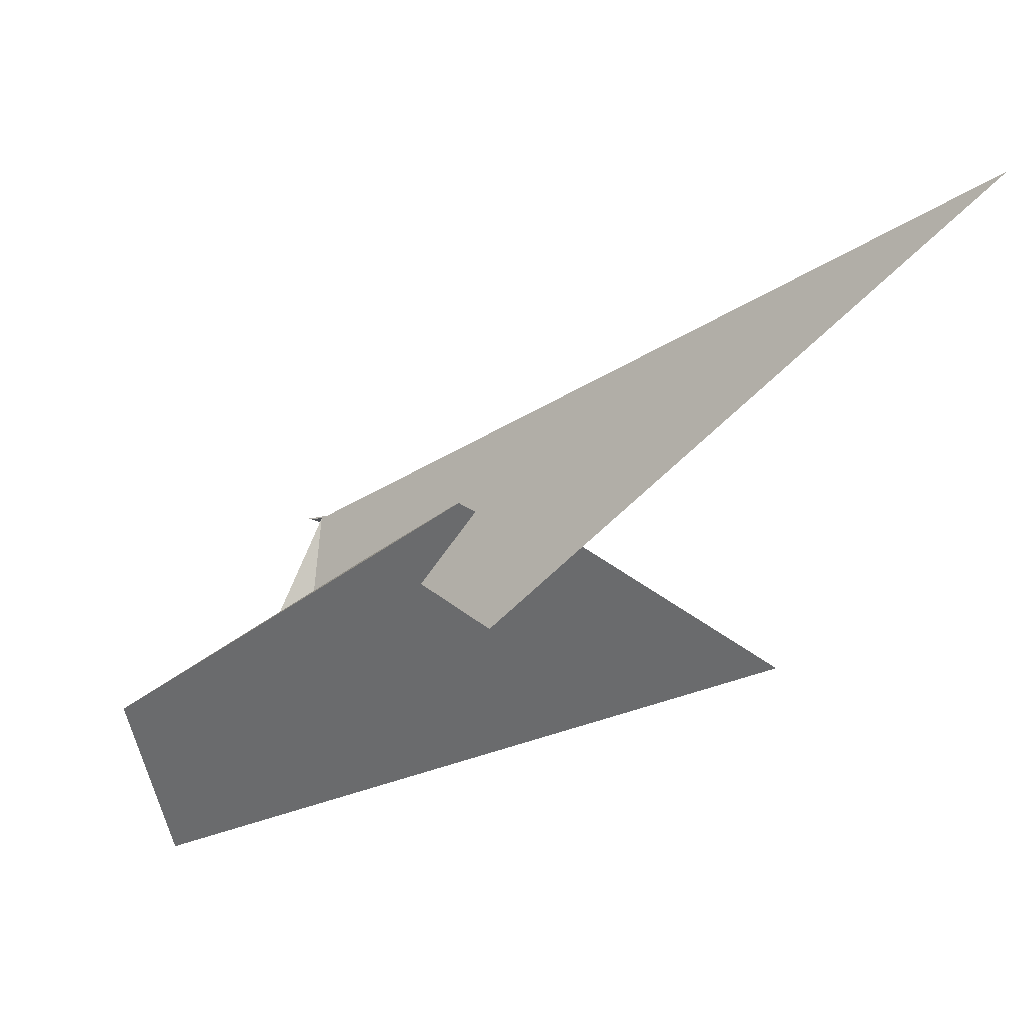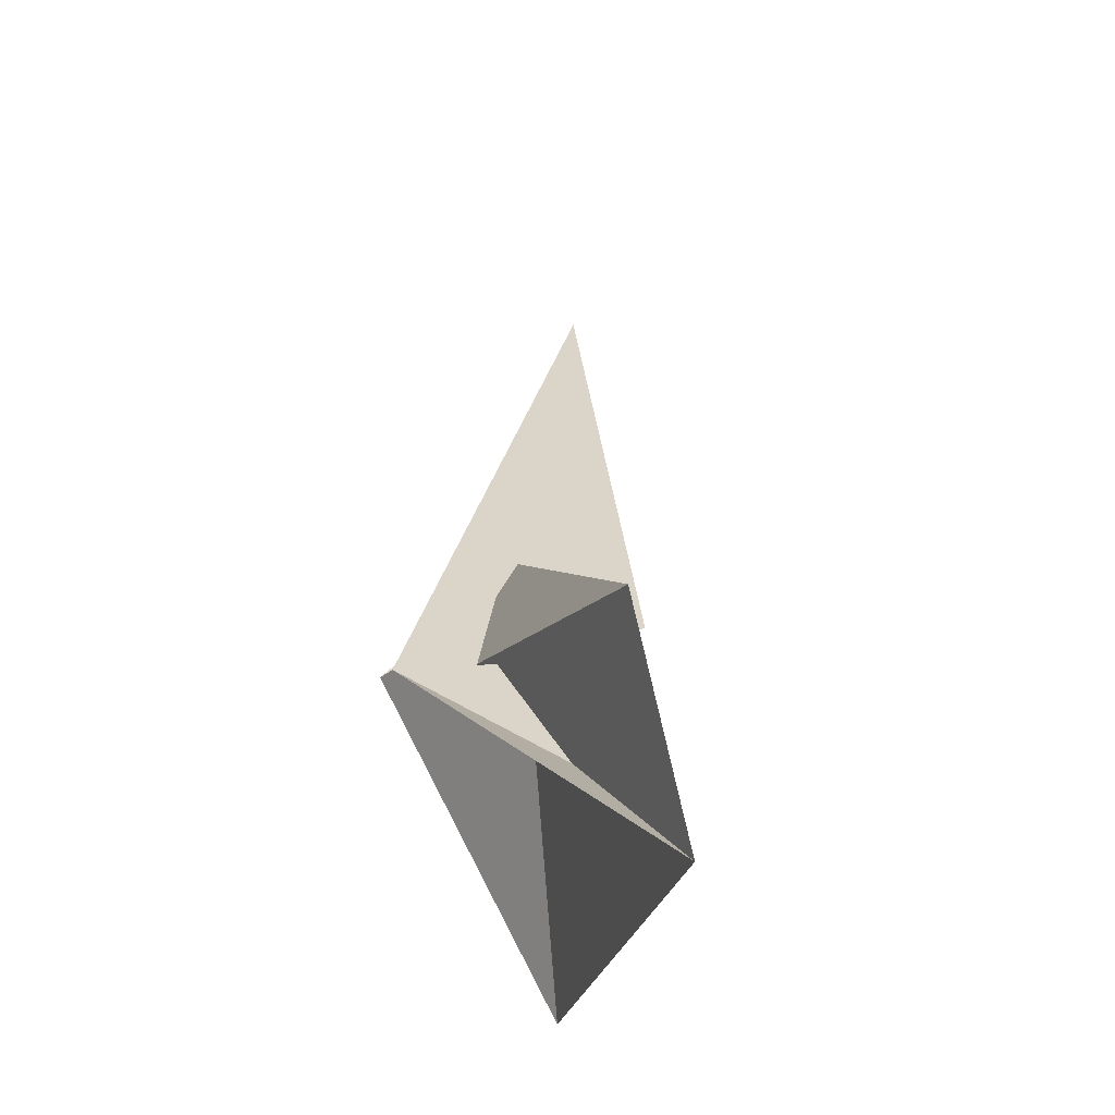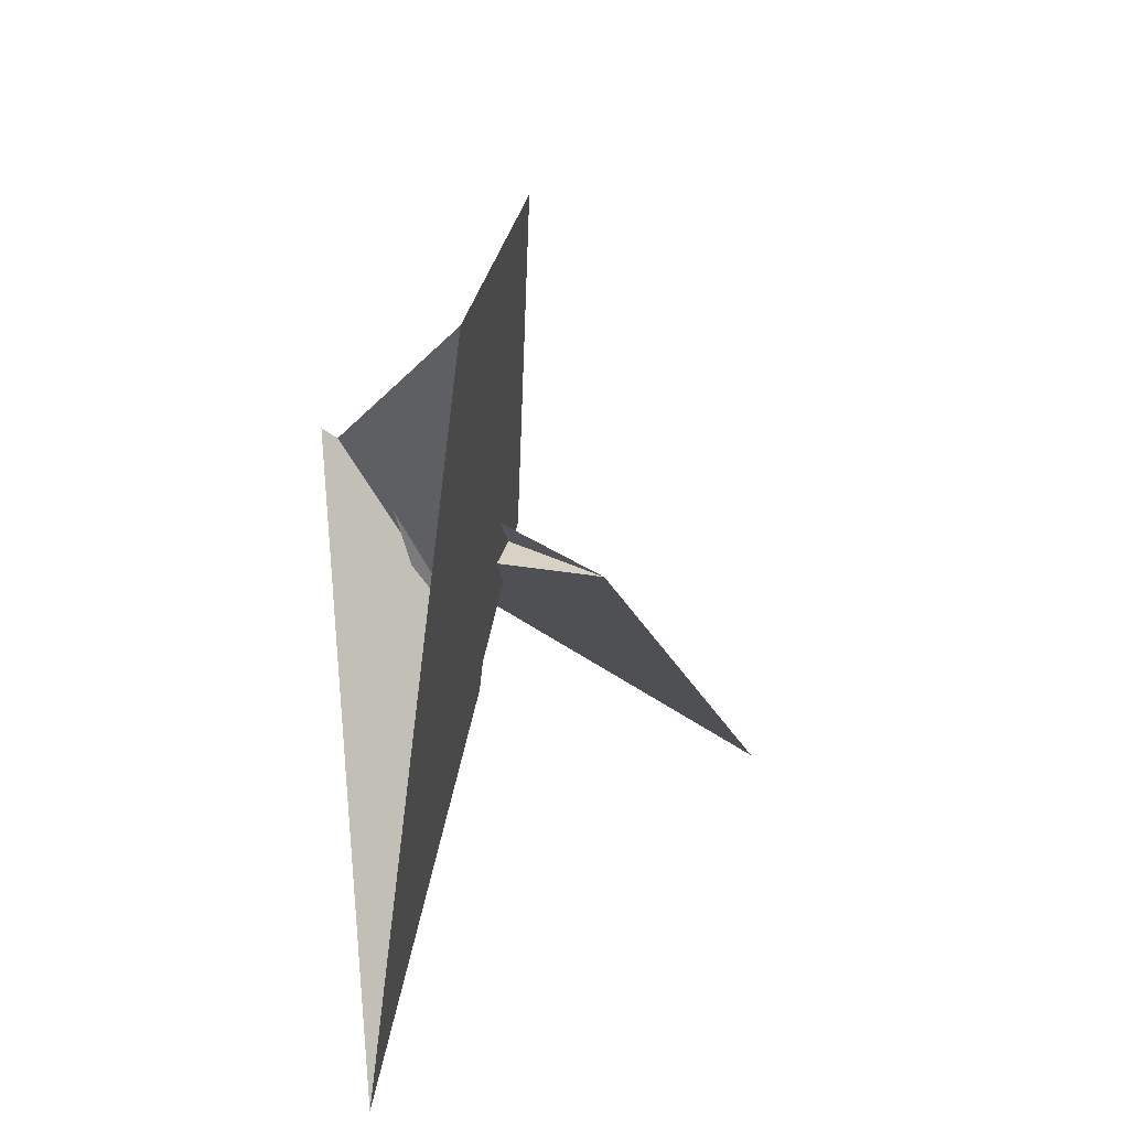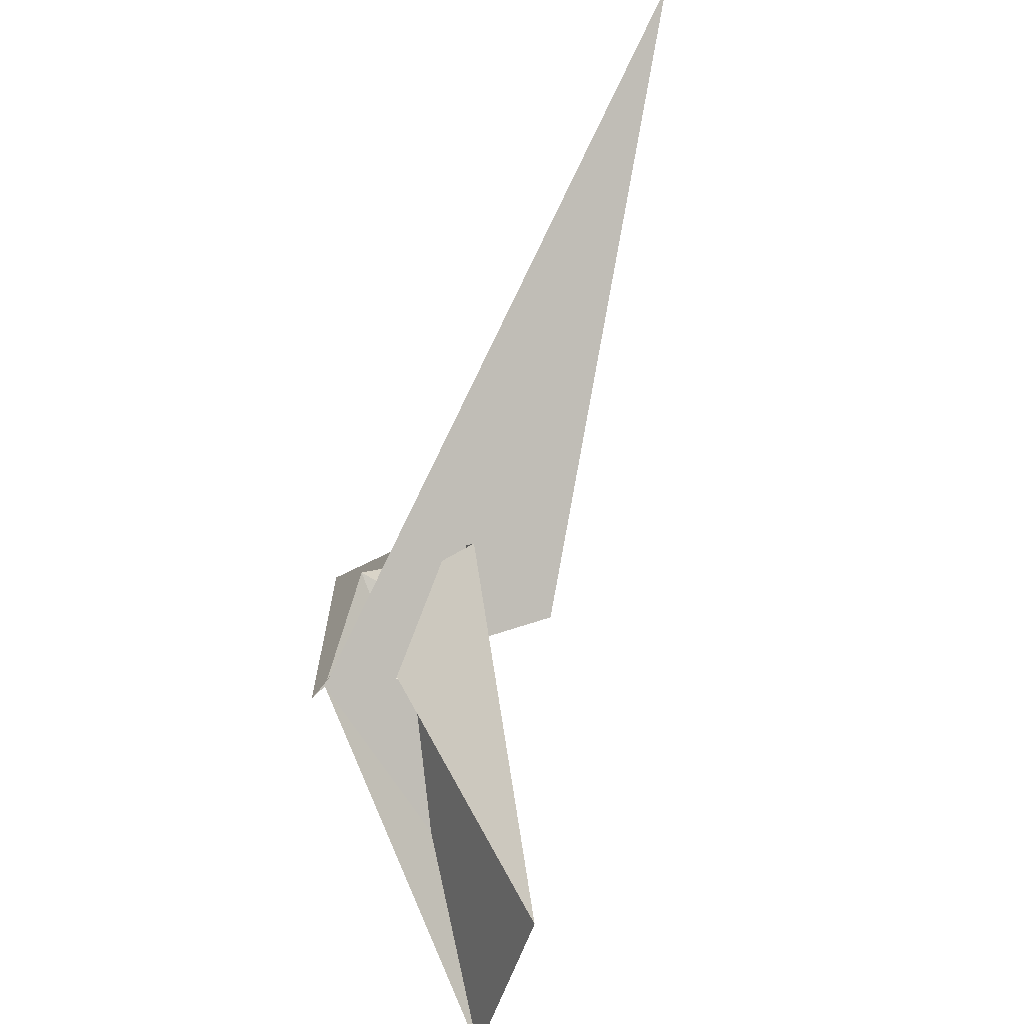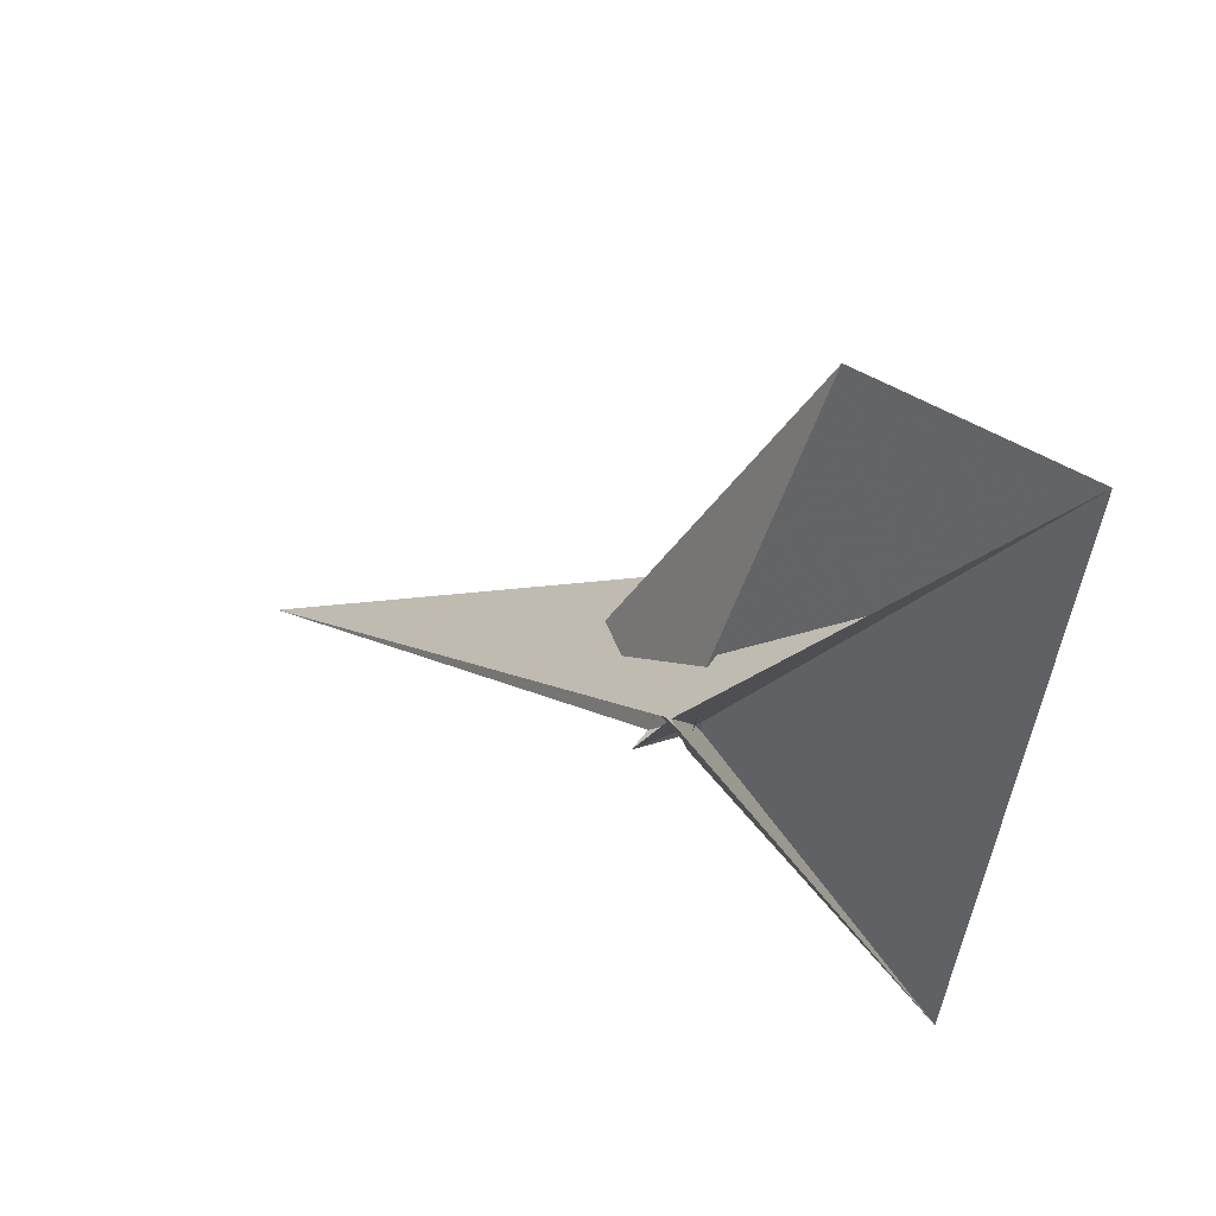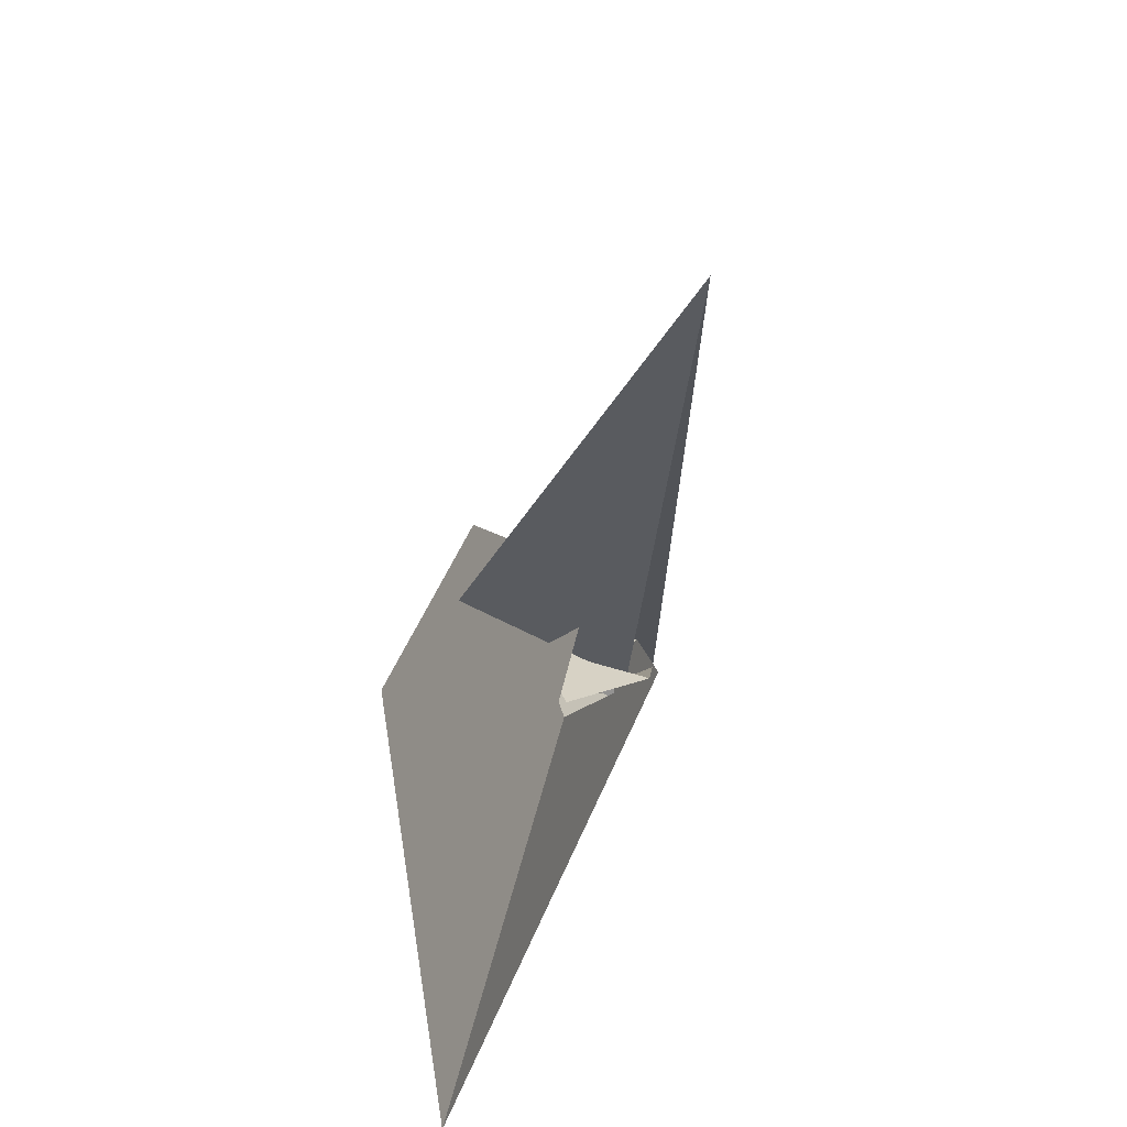
<metadata>
{"format":"obj","ext":"obj","renderer":"f3d","projection":"perspective","resolution":1024,"background":"white","views":[{"elev":26.3,"azim":-106.5,"up":"+Z"},{"elev":69.4,"azim":153.4,"up":"+Y"},{"elev":22.8,"azim":180.0,"up":"+Y"},{"elev":34.5,"azim":173.0,"up":"+Z"},{"elev":55.6,"azim":98.9,"up":"+Y"},{"elev":-63.6,"azim":-42.8,"up":"+Y"}]}
</metadata>
<code>
v 33.58 31.22 -4.934
v 37.68 34.65 -6.438
v 17.98 5.517 -5.964
v 7.458 -4.101 -2.541
v 14.29 -4.483 -8.296
v 12.99 -0.7127 -5.226
v 11.75 1.819 -2.872
v 12.87 4.611 -2.291
v 24.11 -130.3 -83.3
v -4.454 -33.92 -8.757
v -2.359 -28.24 -7.431
v 4.571 45.51 -52.63
v -38.37 -5.593 -13.87
v -11.87 -3.577 6.89
v -92.78 -137.9 137.5
v -10.18 8.616 -10.04
v -1.267 11.71 -6.721
v 6.893 20.44 -12.59
v 16.92 14.92 4.762
v 12.92 23.76 -12.21
v 15.72 -3.945 -1.89
v 14.57 -4.071 -3.26
v 15.98 -1.521 -3.343
v 19.65 -8.46 6.475
v 1.589 -20.28 -7.943
v -4.174 91.73 -97.9
v -4.931 -30.1 -9.056
v 18.75 12.18 -9.885
v 13.71 -4.027 -2.595
v -14.34 -2.665 18.51
v 12.83 -3.651 2.175
v 18.6 -4.383 -7.723
v 12.69 -3.66 2.086
v -8.69 -1.693 -10.24
v 14.35 -2.733 -2.282
v -8.54 -0.2948 -11.96
v 12.53 2.54 -9.461
v 14.04 -6.936 2.934
v 15.41 0.3683 -1.697
v -6.871 -11.36 -10.27
v -18.9 105.8 -34.62
v -3.737 -43.54 -5.603
v 12.09 -0.9938 1.086
v 11.87 -0.5575 1.567
f 1 2 9 10 11 5 4 6 7 8 3
f 1 2 19 17 16 14 13 15 20 18 12
f 1 3 28 25 21 22 23 24 27 26 12
f 4 5 32 22 21 29 31 33 30 14 13
f 4 6 37 36 34 35 23 24 38 15 13
f 7 8 39 35 34 16 17 40 25 21 29
f 9 10 27 26 41 30 14 16 34 36 42
f 6 7 29 31 44 43 41 26 12 18 37
f 2 9 42 32 22 23 35 39 43 44 19
f 5 11 40 25 28 20 18 37 36 42 32
f 3 8 39 43 41 30 33 38 15 20 28
f 10 11 40 17 19 44 31 33 38 24 27

</code>
